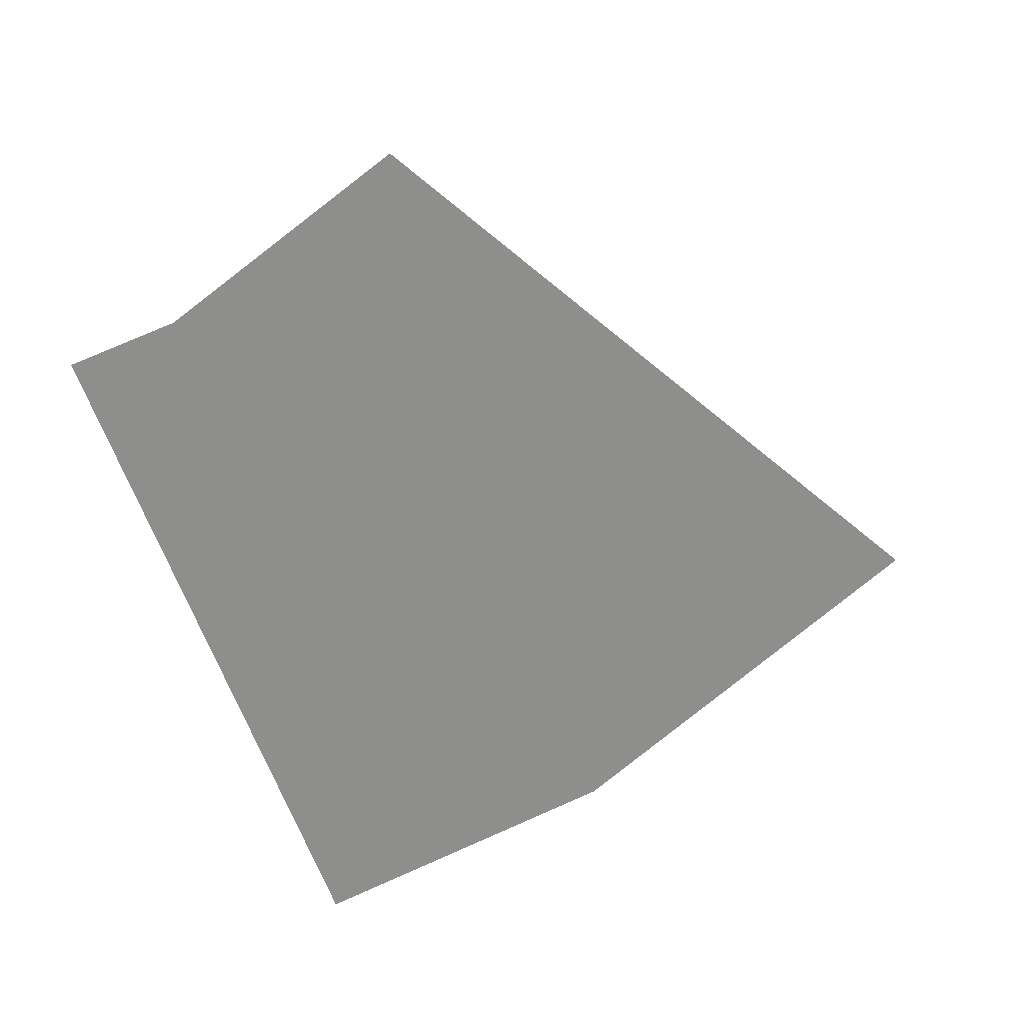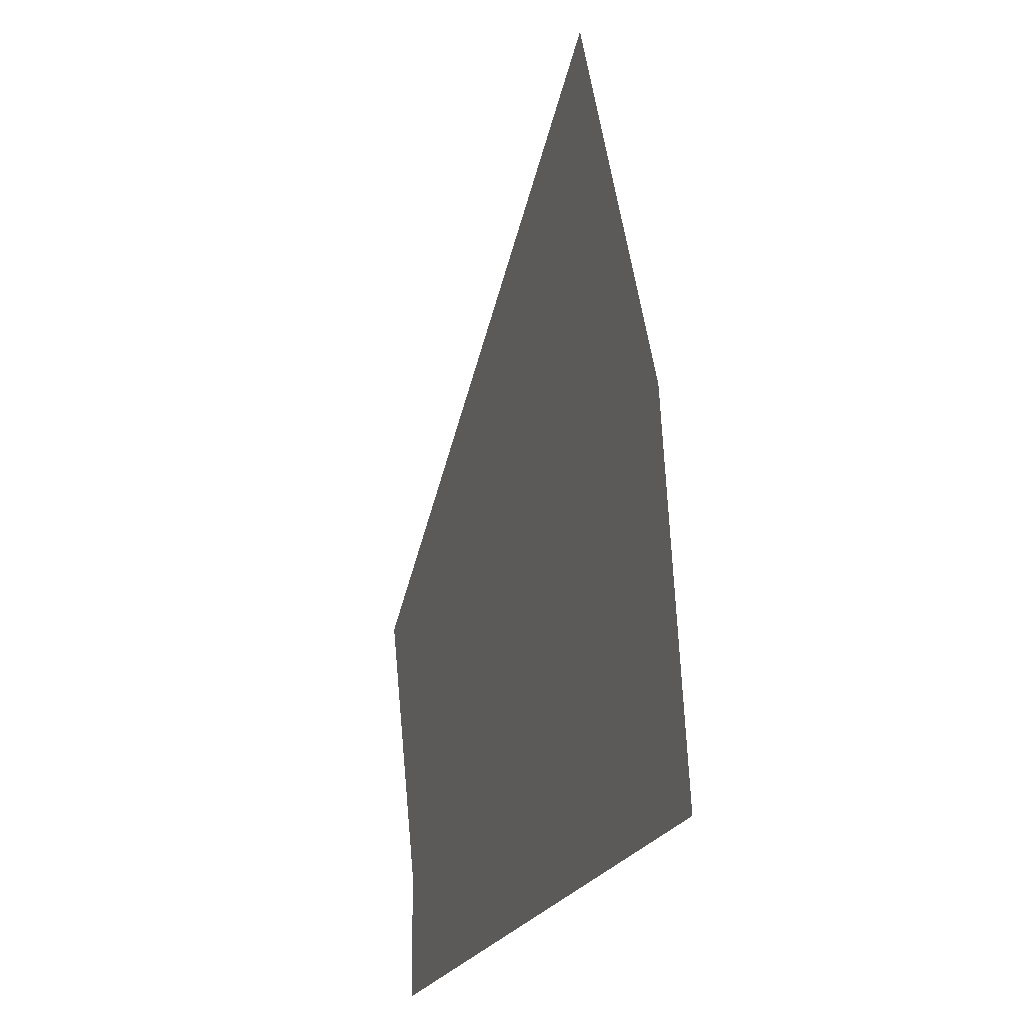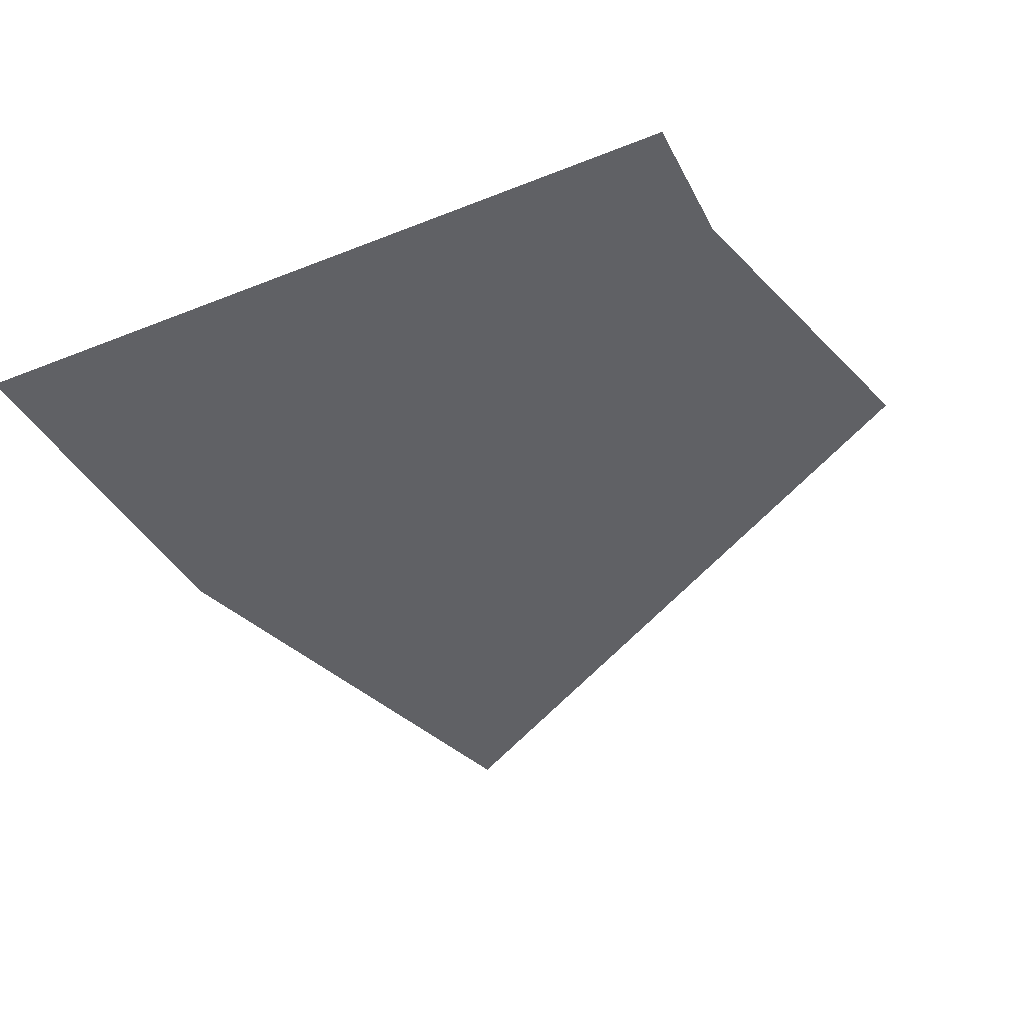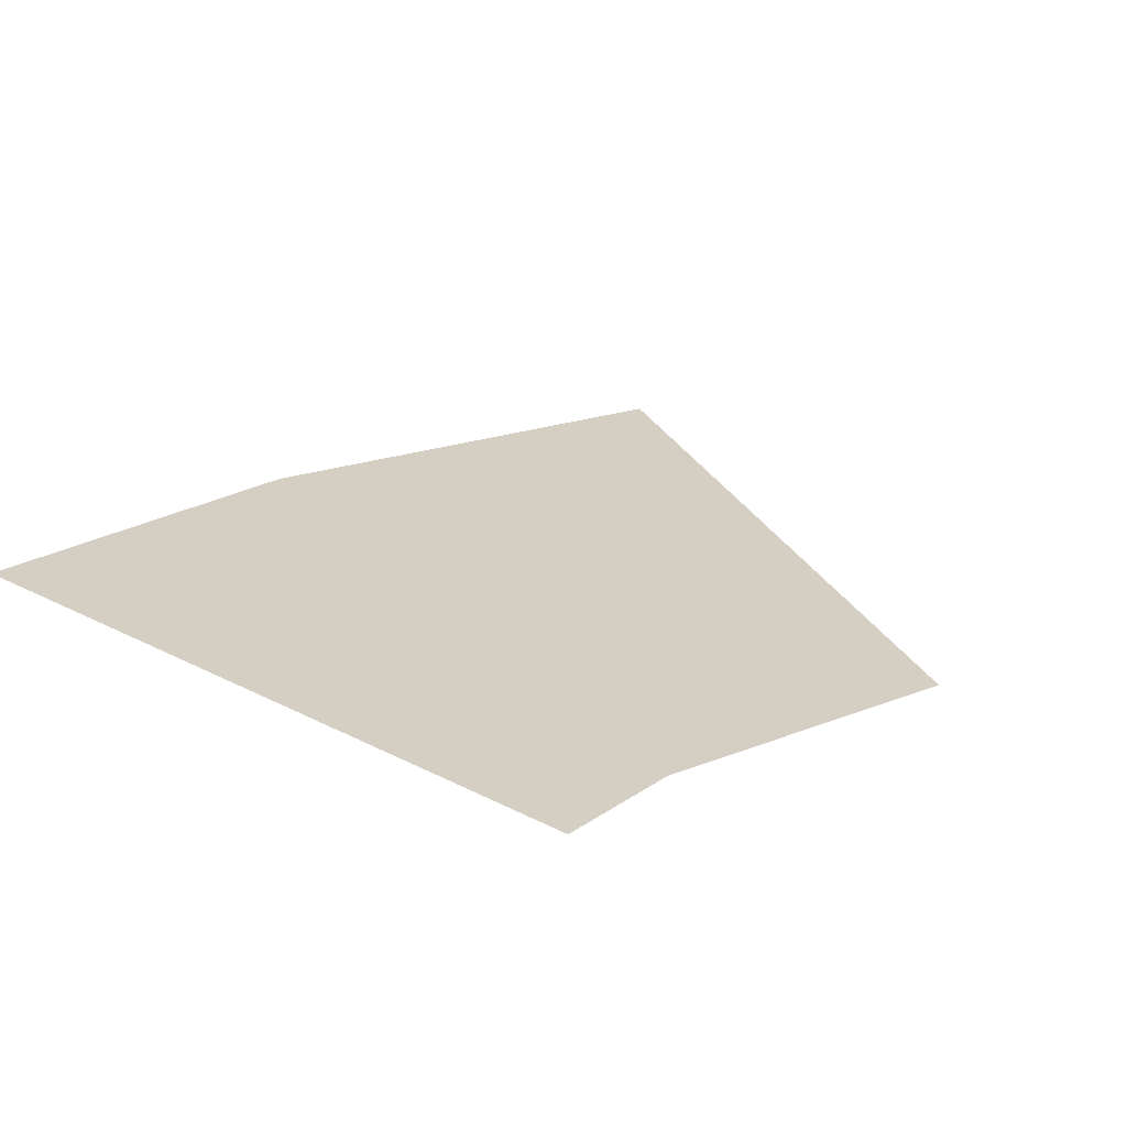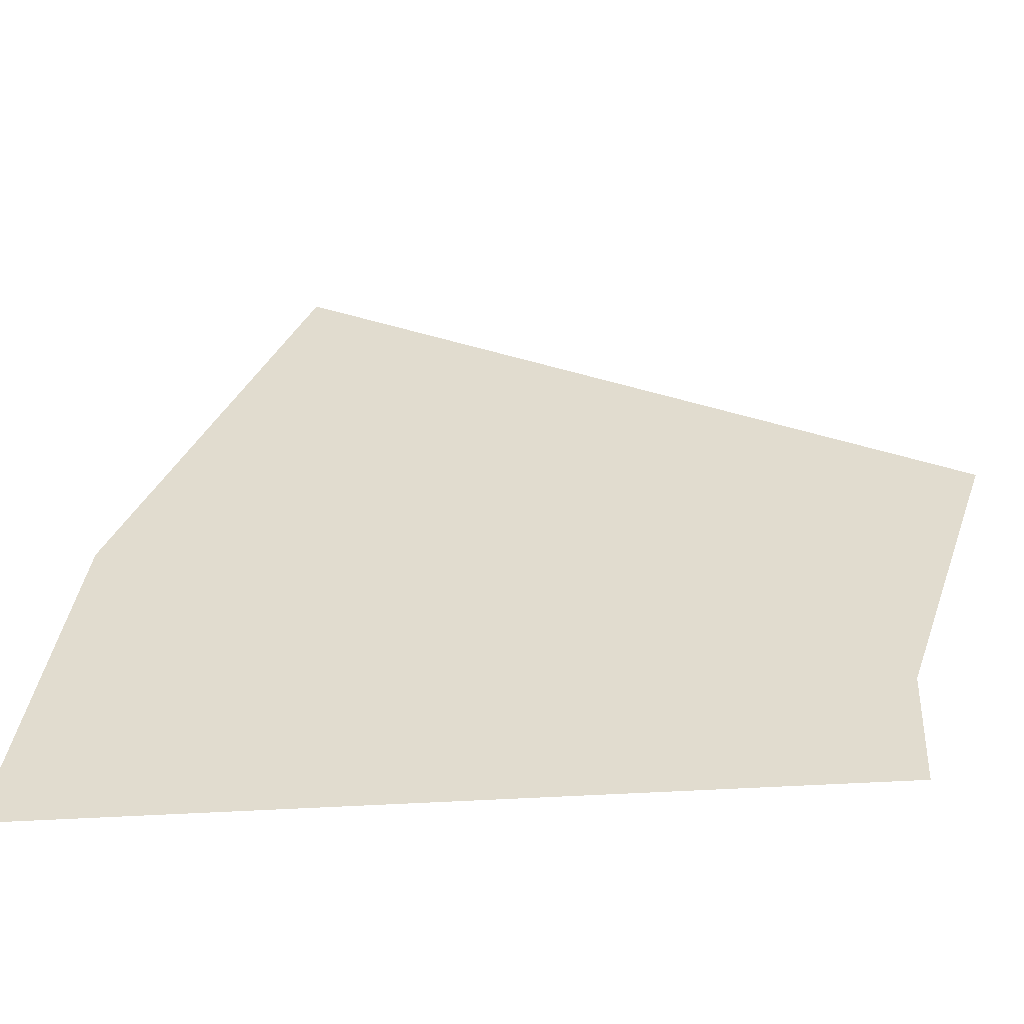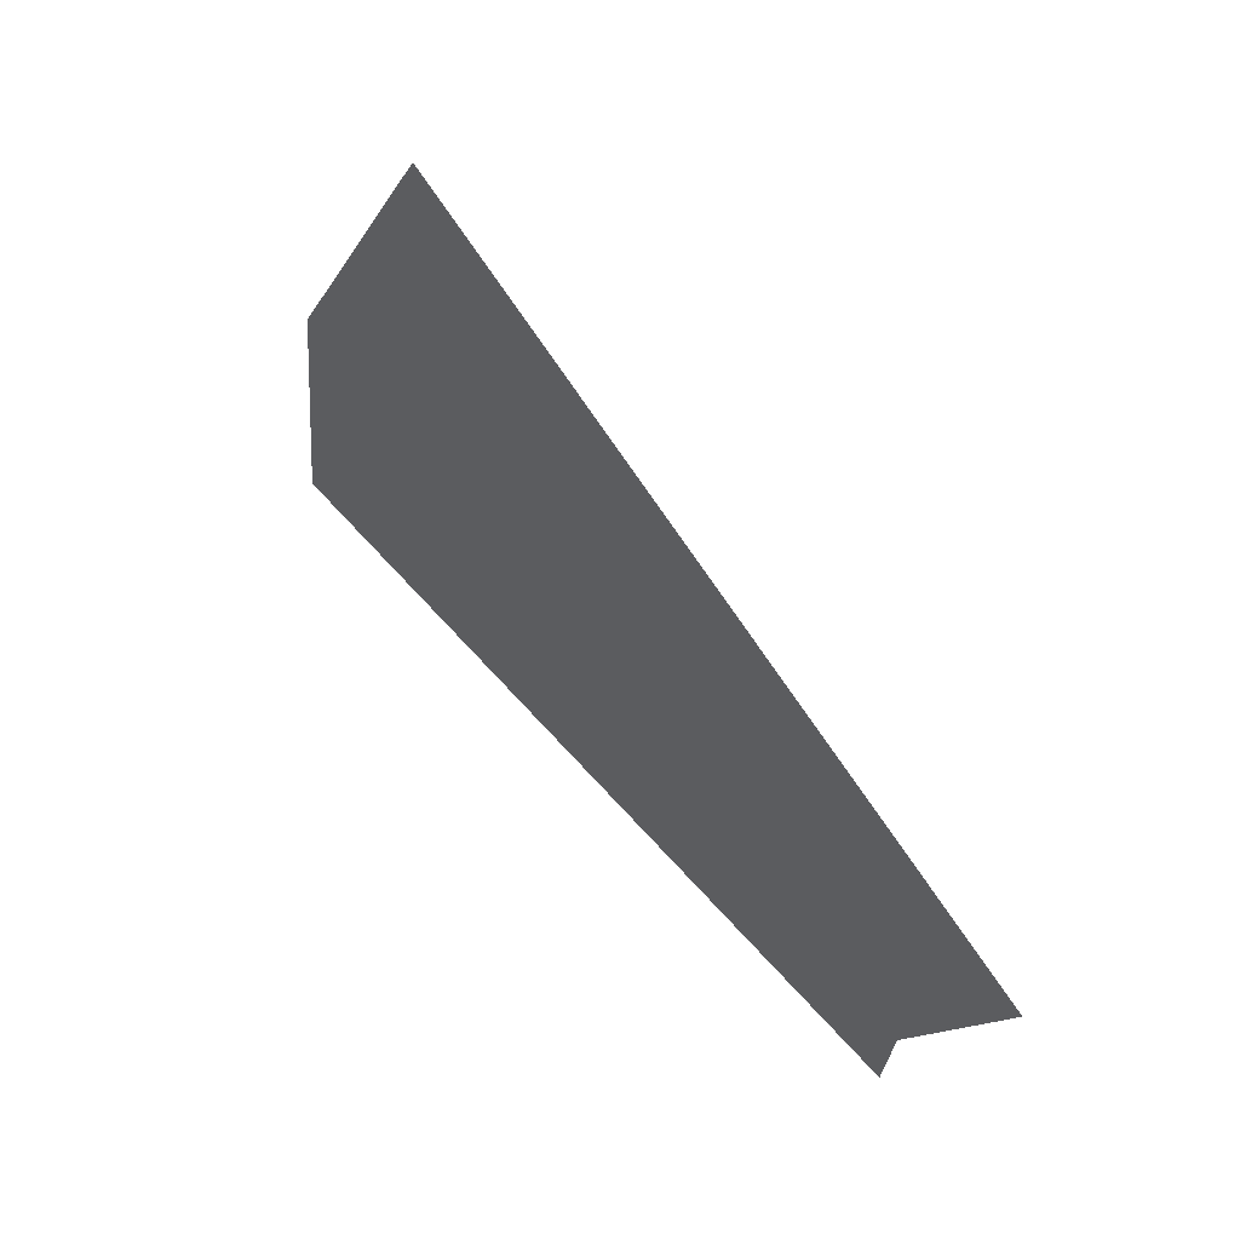
<metadata>
{"format":"obj","ext":"obj","renderer":"f3d","projection":"perspective","resolution":1024,"background":"white","views":[{"elev":-64.9,"azim":110.1,"up":"+Z"},{"elev":-21.2,"azim":-107.3,"up":"+Y"},{"elev":-48.2,"azim":23.9,"up":"+Z"},{"elev":25.5,"azim":39.9,"up":"+Z"},{"elev":-54.3,"azim":3.5,"up":"+Y"},{"elev":65.1,"azim":48.3,"up":"+Y"}]}
</metadata>
<code>
o #ID285
v -0.1839 0.5948 -0.02653
v -0.2865 0.5781 -0.02653
v -0.1847 0.5781 -0.02653
v -0.2802 0.6256 -0.02653
v -0.1715 0.6333 -0.02653
v -0.2567 0.6824 -0.02653
v -0.2567 0.6824 -0.02653
v -0.1715 0.6333 -0.02653
v -0.2802 0.6256 -0.02653
v -0.1839 0.5948 -0.02653
v -0.2865 0.5781 -0.02653
v -0.1847 0.5781 -0.02653
f 1 2 3
f 2 1 4
f 4 1 5
f 4 5 6
f 7 8 9
f 8 10 9
f 9 10 11
f 12 11 10

</code>
